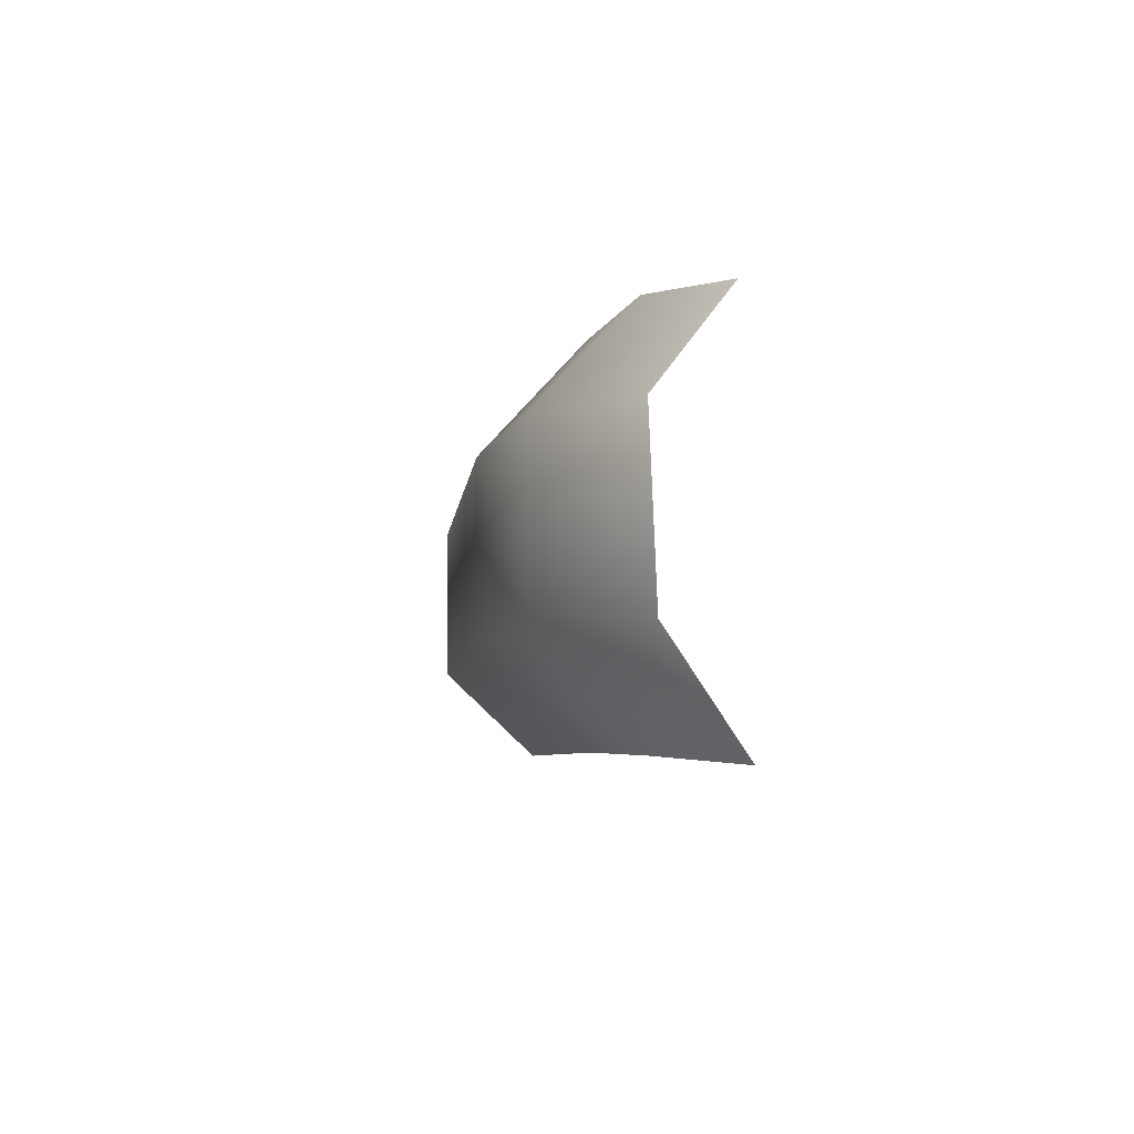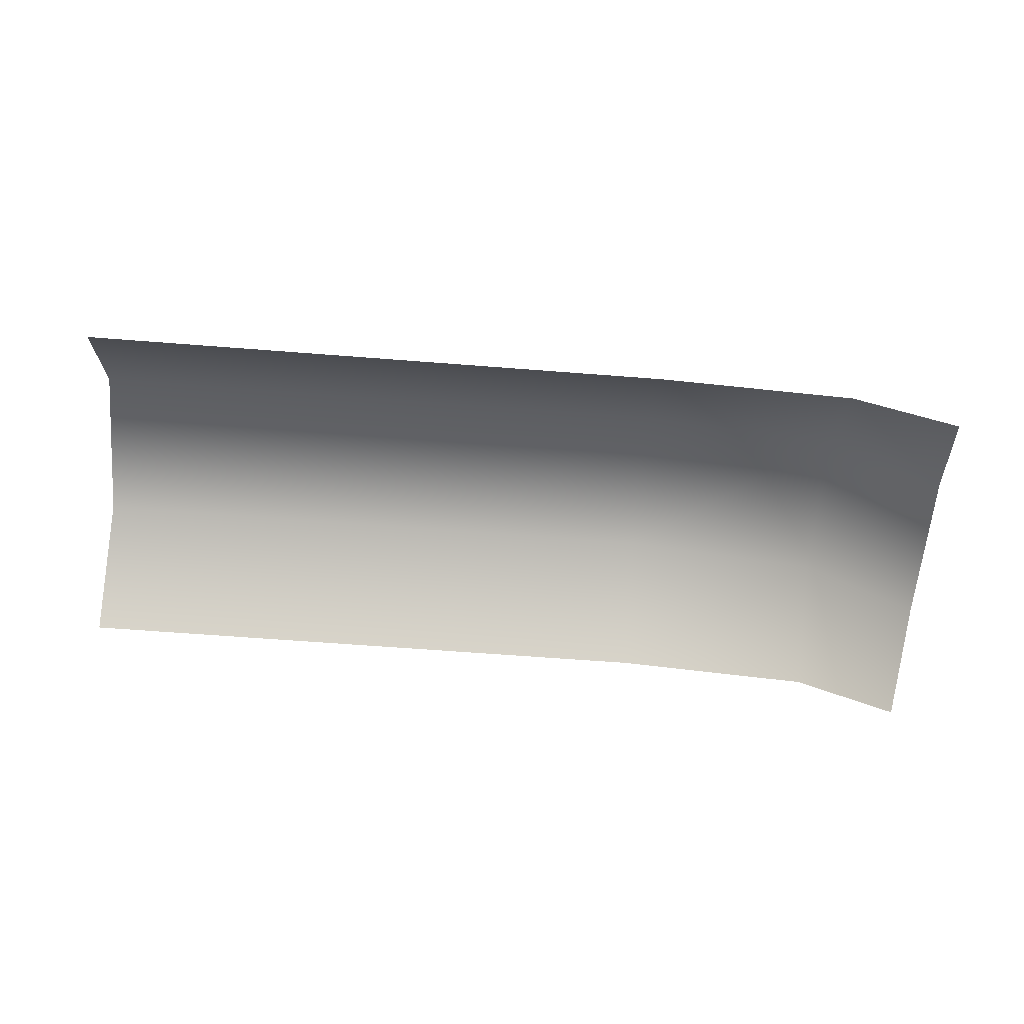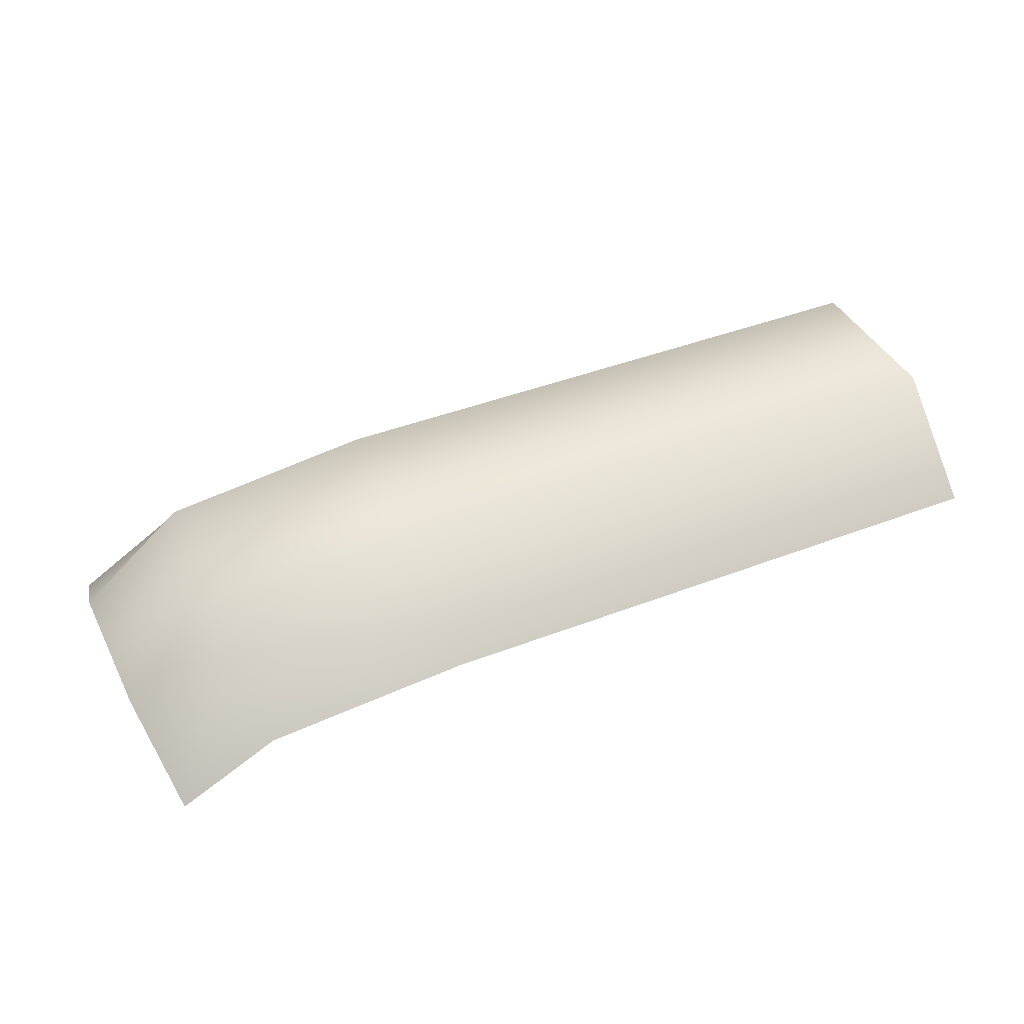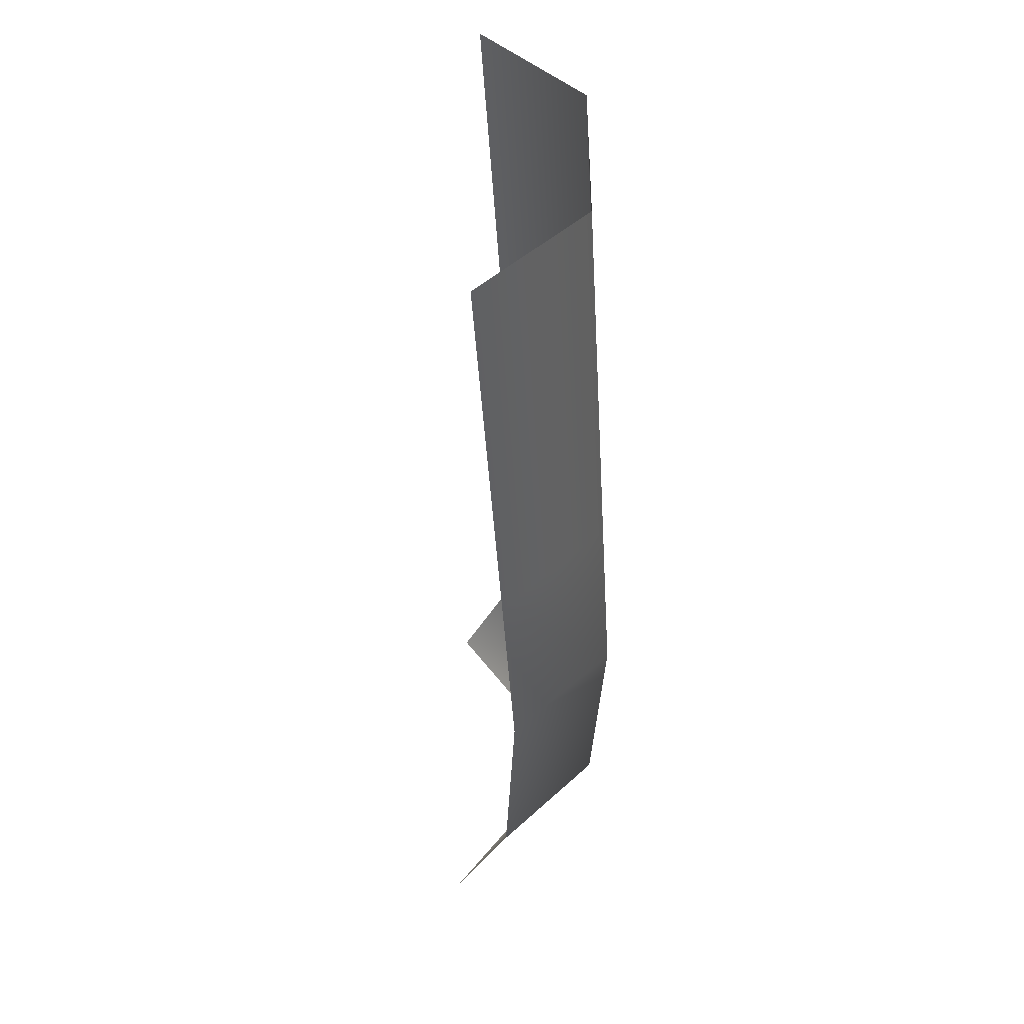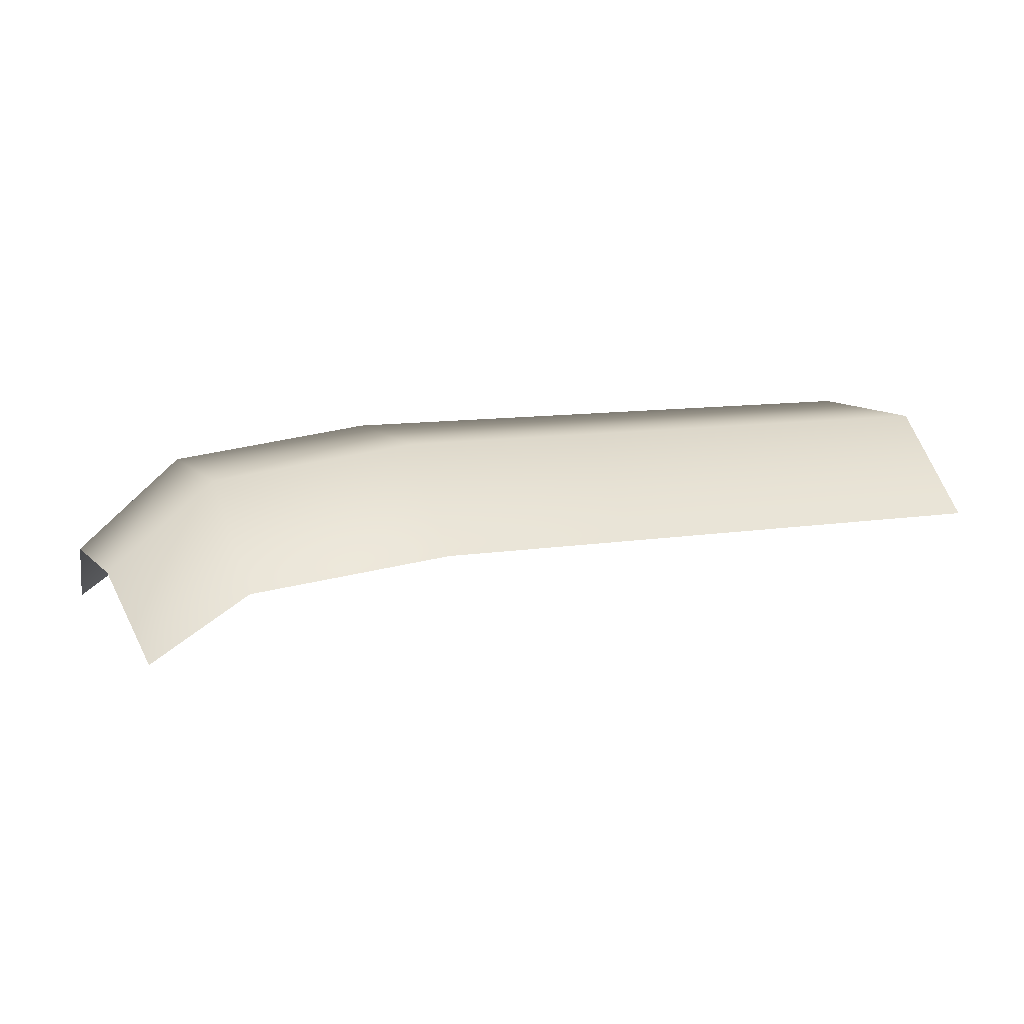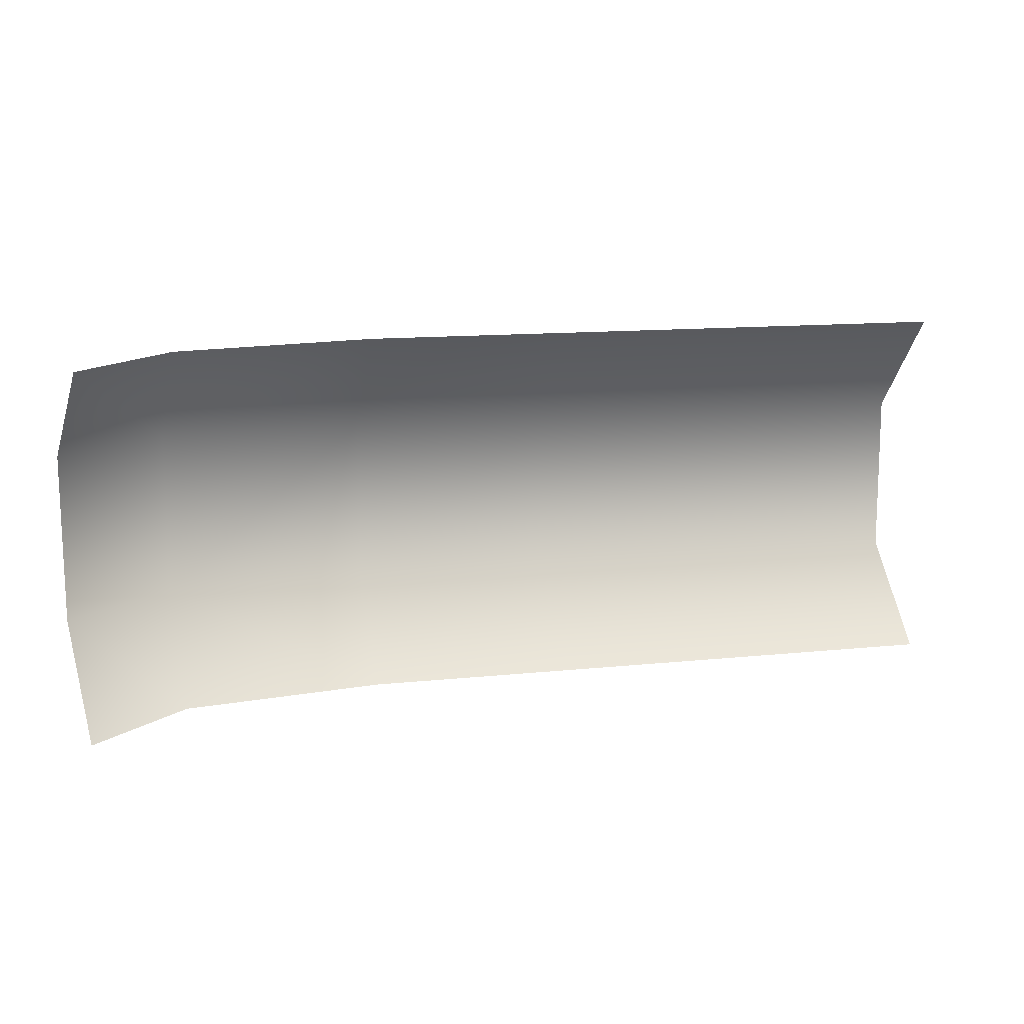
<metadata>
{"format":"obj","ext":"obj","renderer":"f3d","projection":"perspective","resolution":1024,"background":"white","views":[{"elev":-5.5,"azim":-95.7,"up":"+Z"},{"elev":-61.2,"azim":175.4,"up":"+Y"},{"elev":41.3,"azim":-25.2,"up":"+Y"},{"elev":-42.1,"azim":93.4,"up":"+Z"},{"elev":10.2,"azim":-23.0,"up":"+Y"},{"elev":12.6,"azim":-14.0,"up":"+Z"}]}
</metadata>
<code>
o Plane
v -1.063 -0.4471 -0.4511
v 1.081 -0.2298 0.4382
v -1.06 -0.4245 0.4102
v 1.081 0 -0.1998
v -1.102 -0.2725 -0.1993
v -1.104 -0.2556 0.1906
v 1.081 0 0.1881
v -0.3602 -0.2378 -0.4246
v -0.8337 -0.2882 -0.433
v -0.8329 -0.2805 0.4291
v -0.3602 -0.2298 0.4382
v 0.1201 -0.2298 0.4382
v 0.6004 -0.2298 0.4382
v -0.8513 -0.06055 -0.1965
v -0.3602 0 -0.1998
v 0.1201 0 -0.1998
v 0.6004 0 -0.1998
v -0.8516 -0.05838 0.1916
v -0.3602 0 0.1881
v 0.1201 0 0.1881
v 0.6004 0 0.1881
v 1.081 -0.2378 -0.4246
v 0.6004 -0.2378 -0.4246
v 0.1201 -0.2378 -0.4246
f 18 10 3 6
f 14 15 19 18
f 9 14 5 1
f 21 17 4 7
f 20 16 17 21
f 23 17 16 24
f 22 4 17 23
f 24 16 15 8
f 8 15 14 9
f 15 16 20 19
f 7 2 13 21
f 20 21 13 12
f 19 20 12 11
f 18 19 11 10
f 6 5 14 18

</code>
